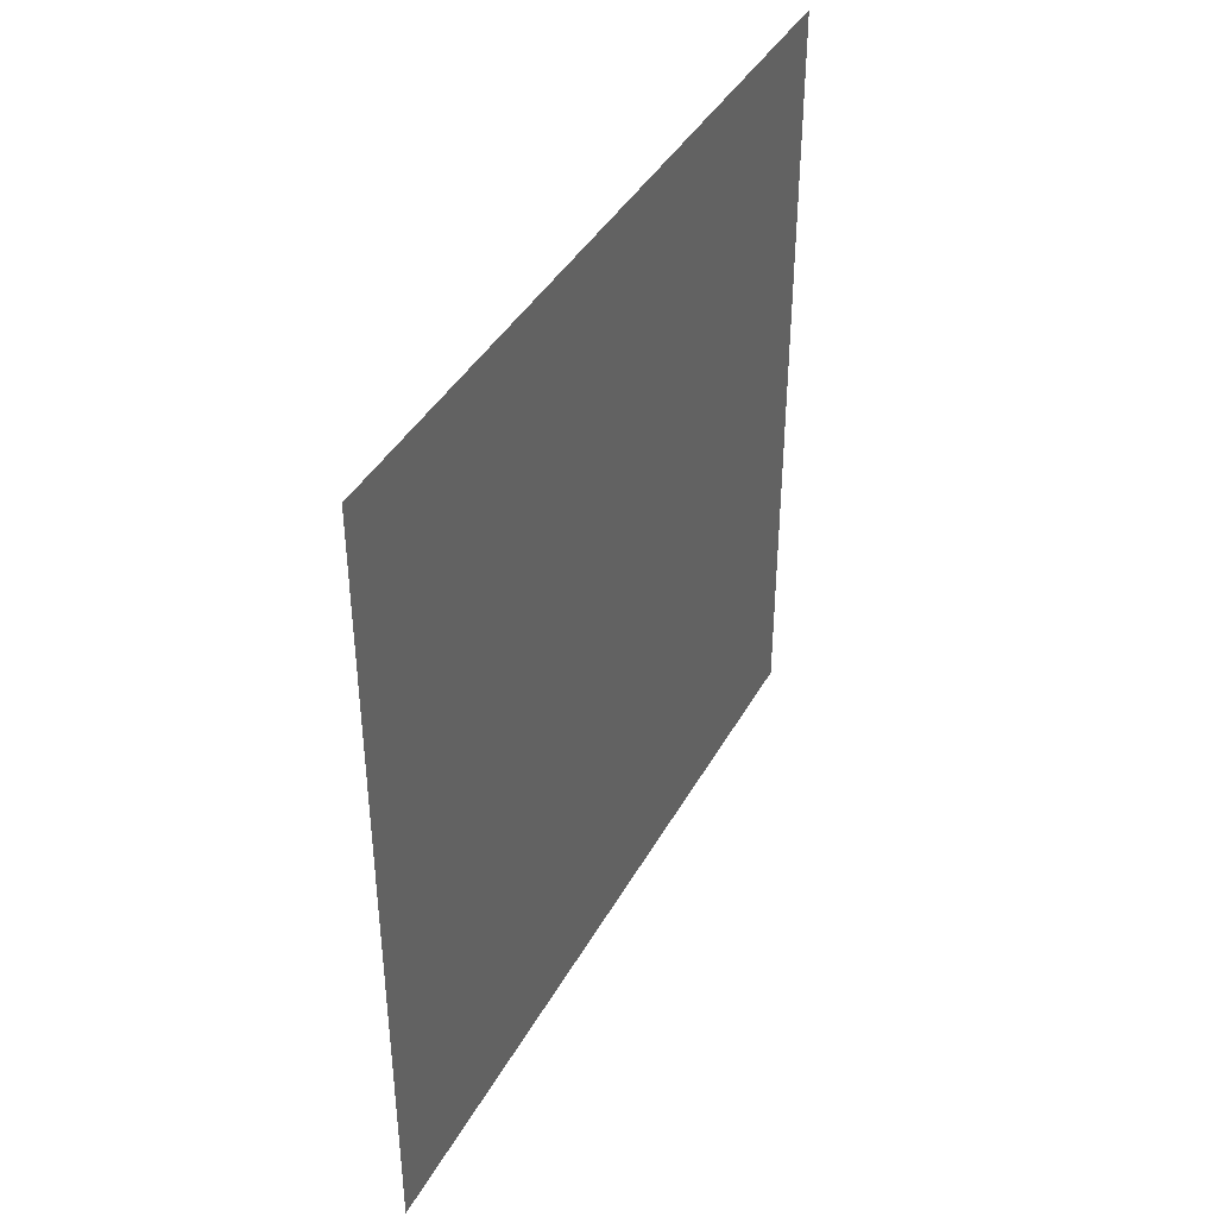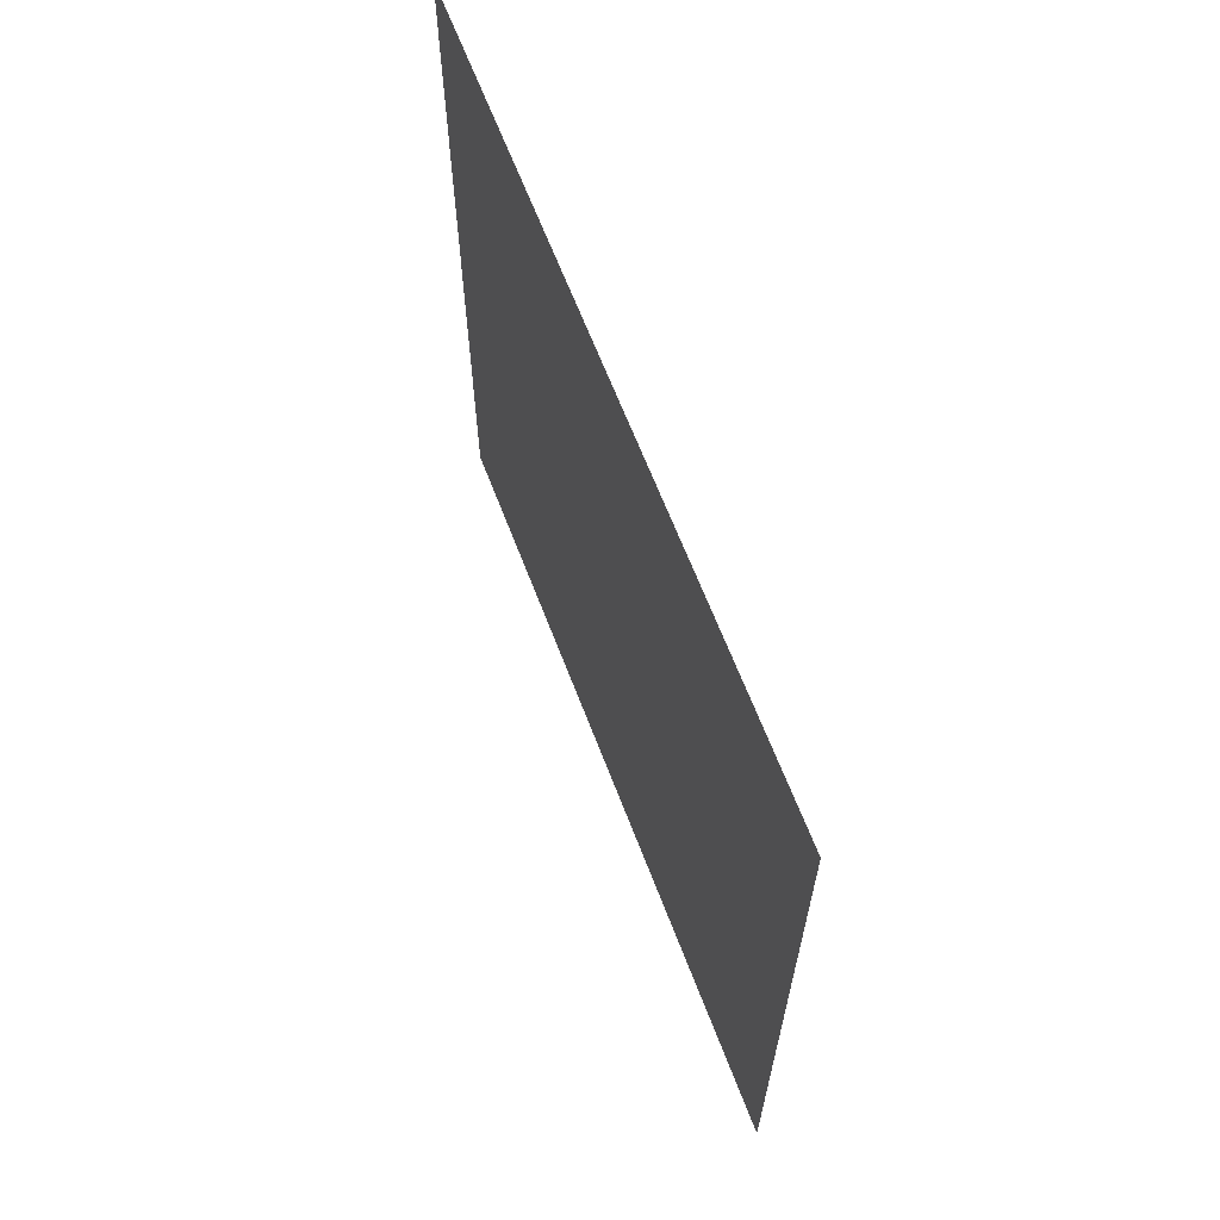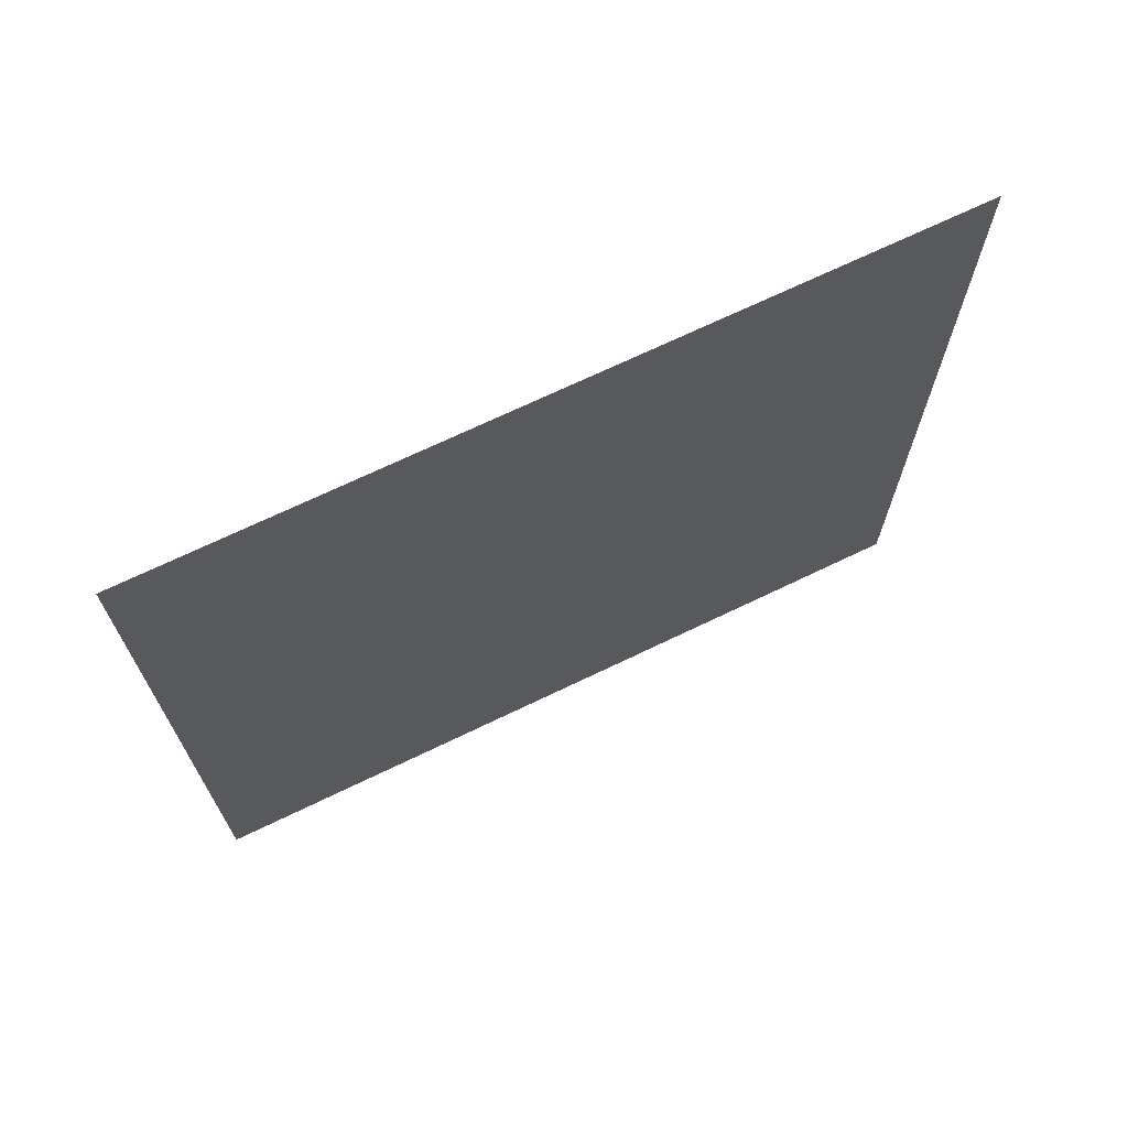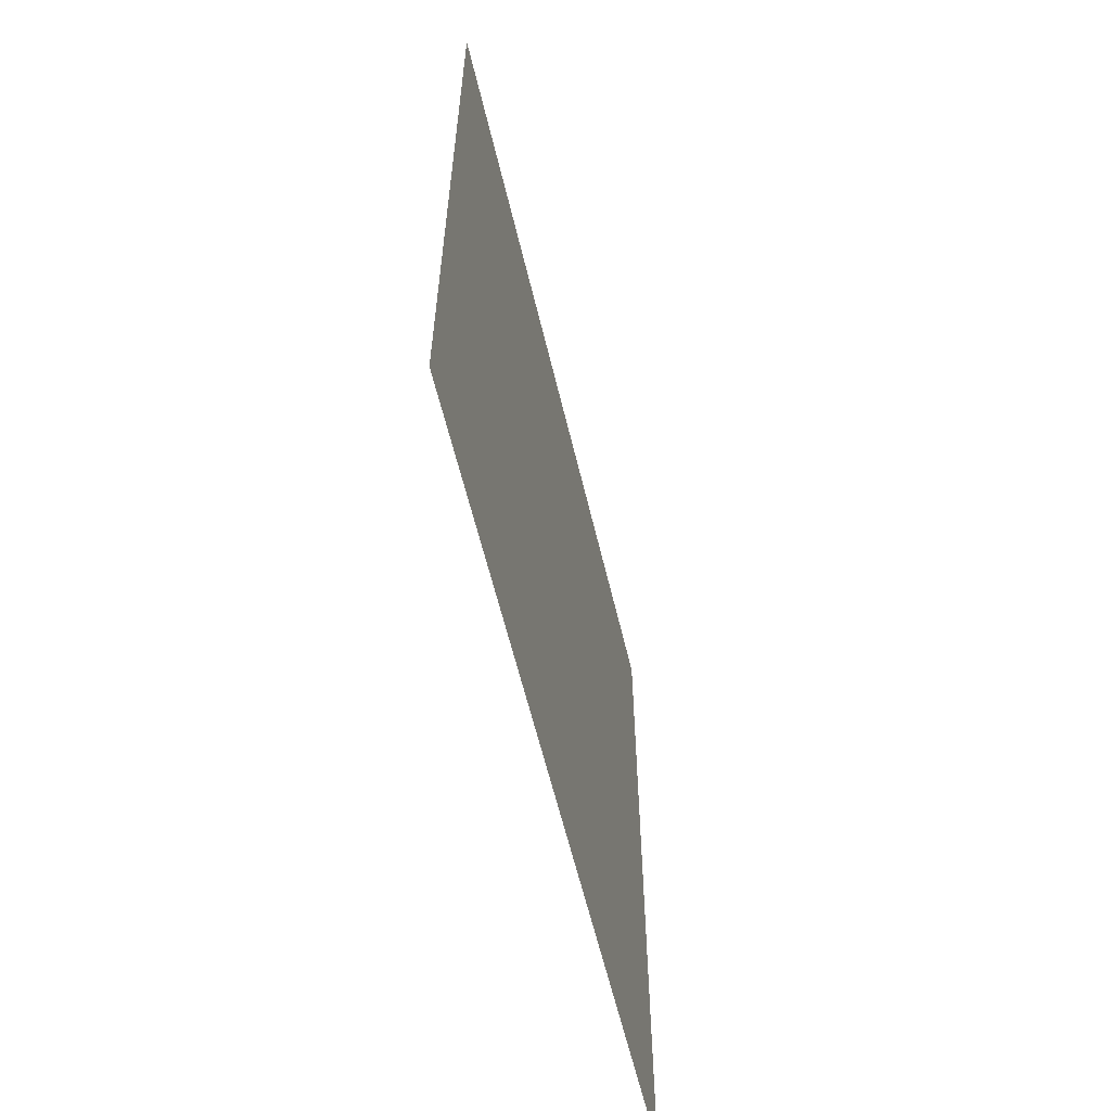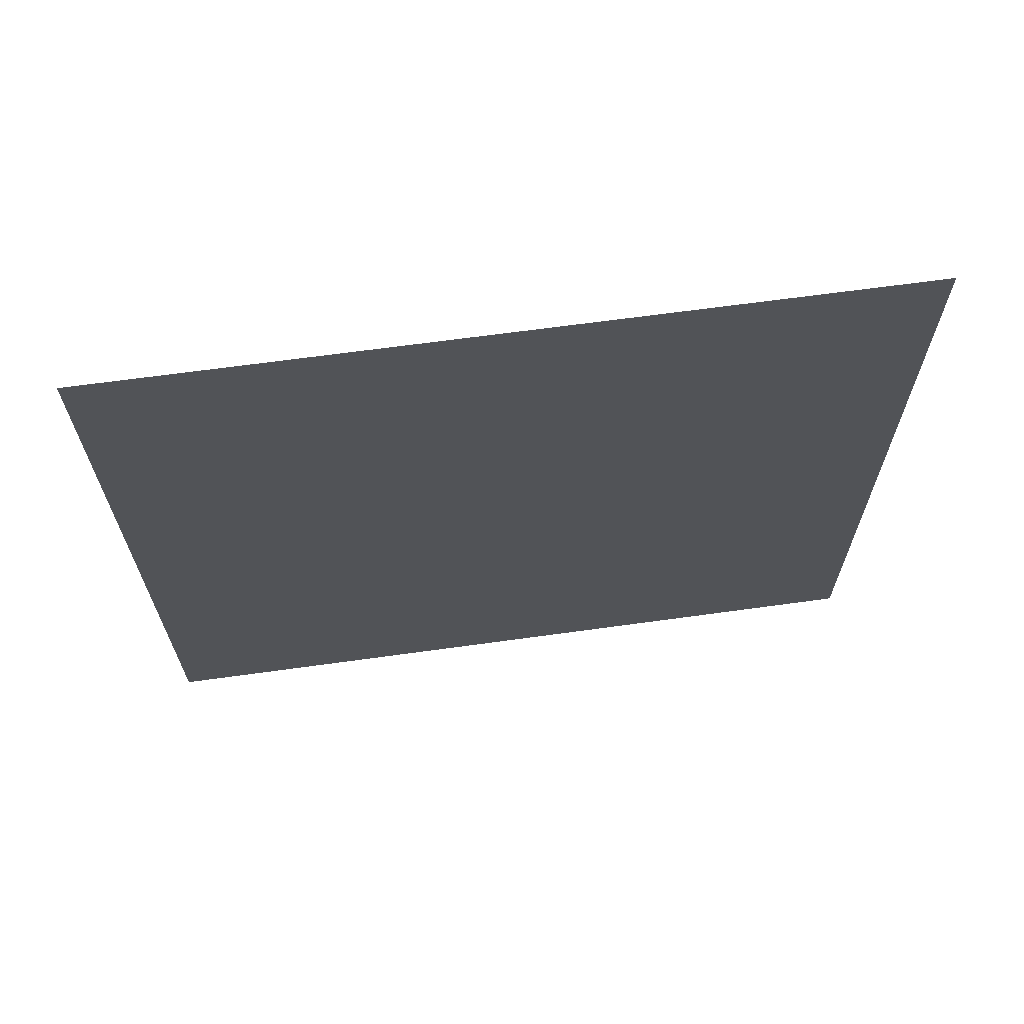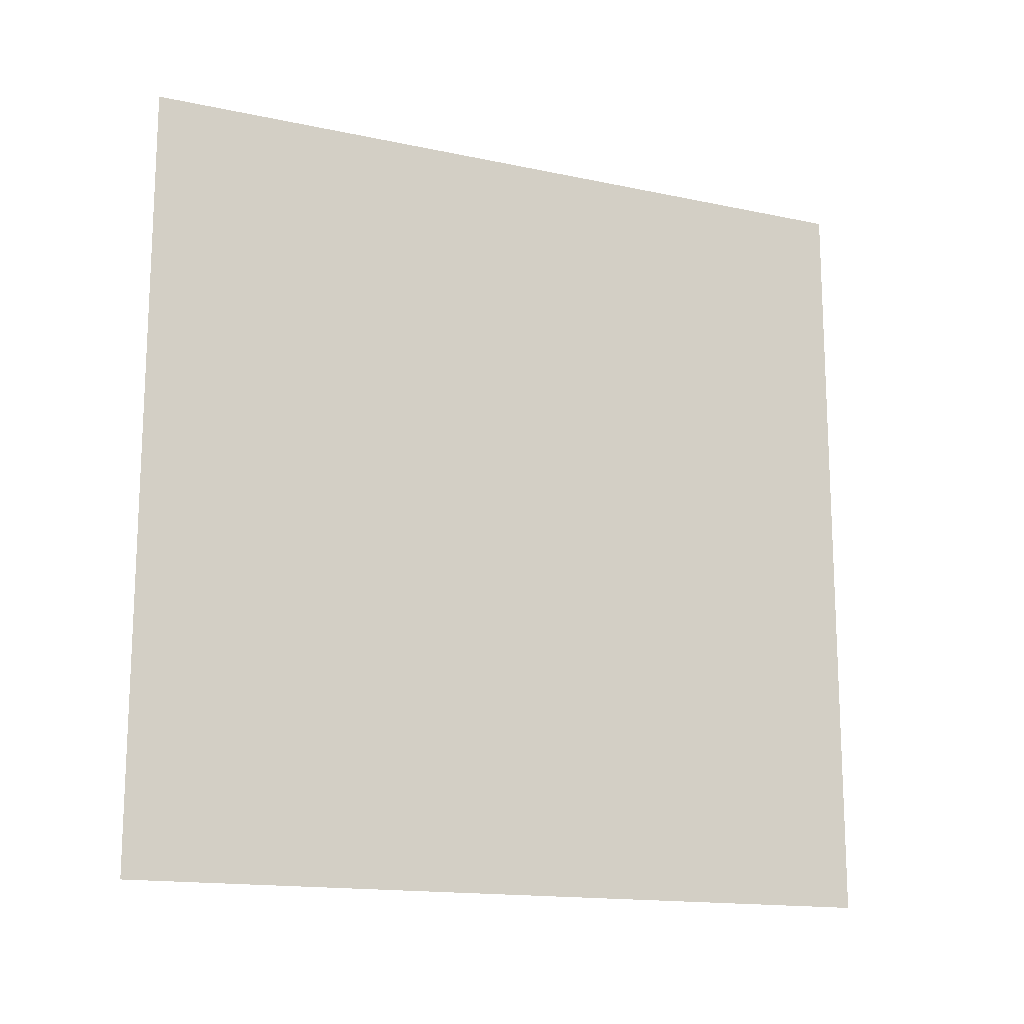
<metadata>
{"format":"obj","ext":"obj","renderer":"f3d","projection":"perspective","resolution":1024,"background":"white","views":[{"elev":40.6,"azim":-153.3,"up":"+Y"},{"elev":64.8,"azim":-20.9,"up":"+Z"},{"elev":69.5,"azim":-115.8,"up":"+Z"},{"elev":-60.2,"azim":13.4,"up":"+Z"},{"elev":66.7,"azim":-97.9,"up":"+Y"},{"elev":-15.4,"azim":65.7,"up":"+Y"}]}
</metadata>
<code>
o Plane
v 0 1 1 1
v -0 -1 1 2
v 0 1 -1 2
v -0 -1 -1 NO
f 2 3 1
f 2 4 3

</code>
